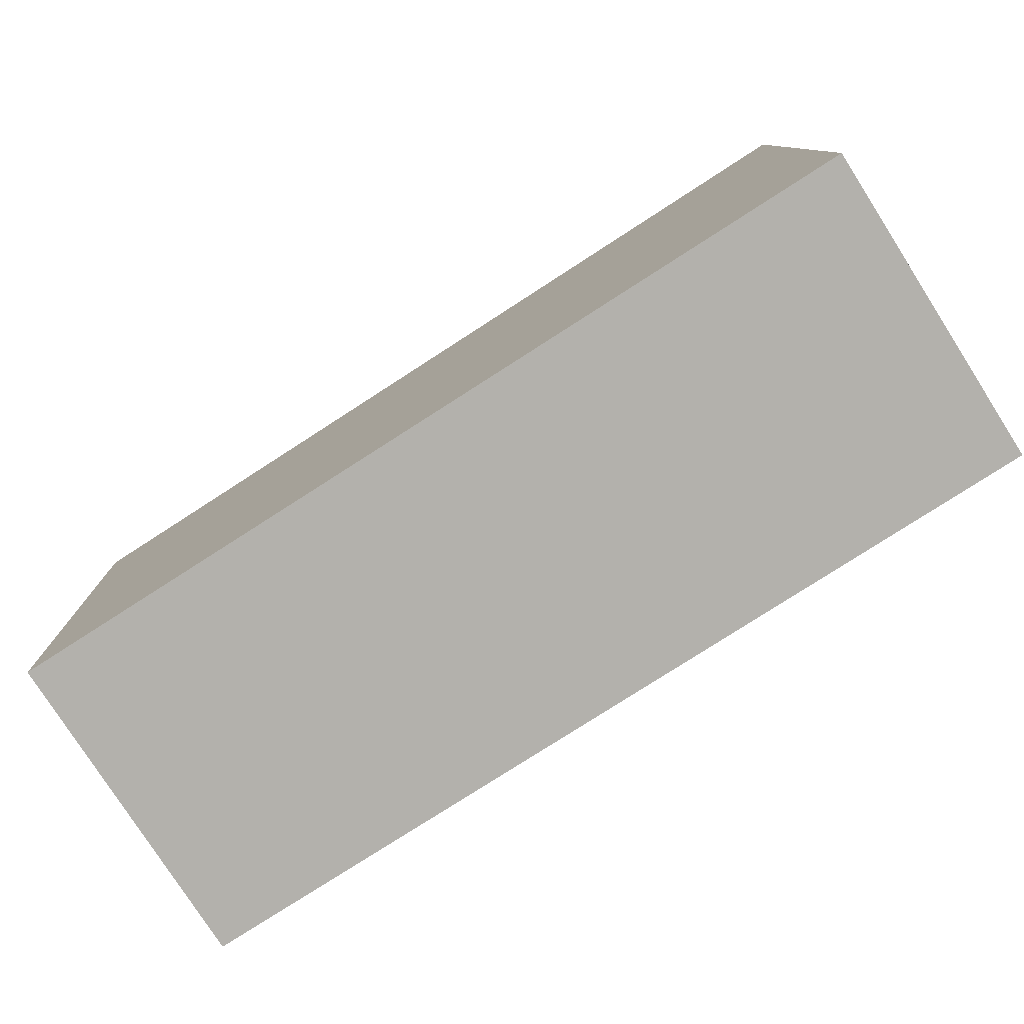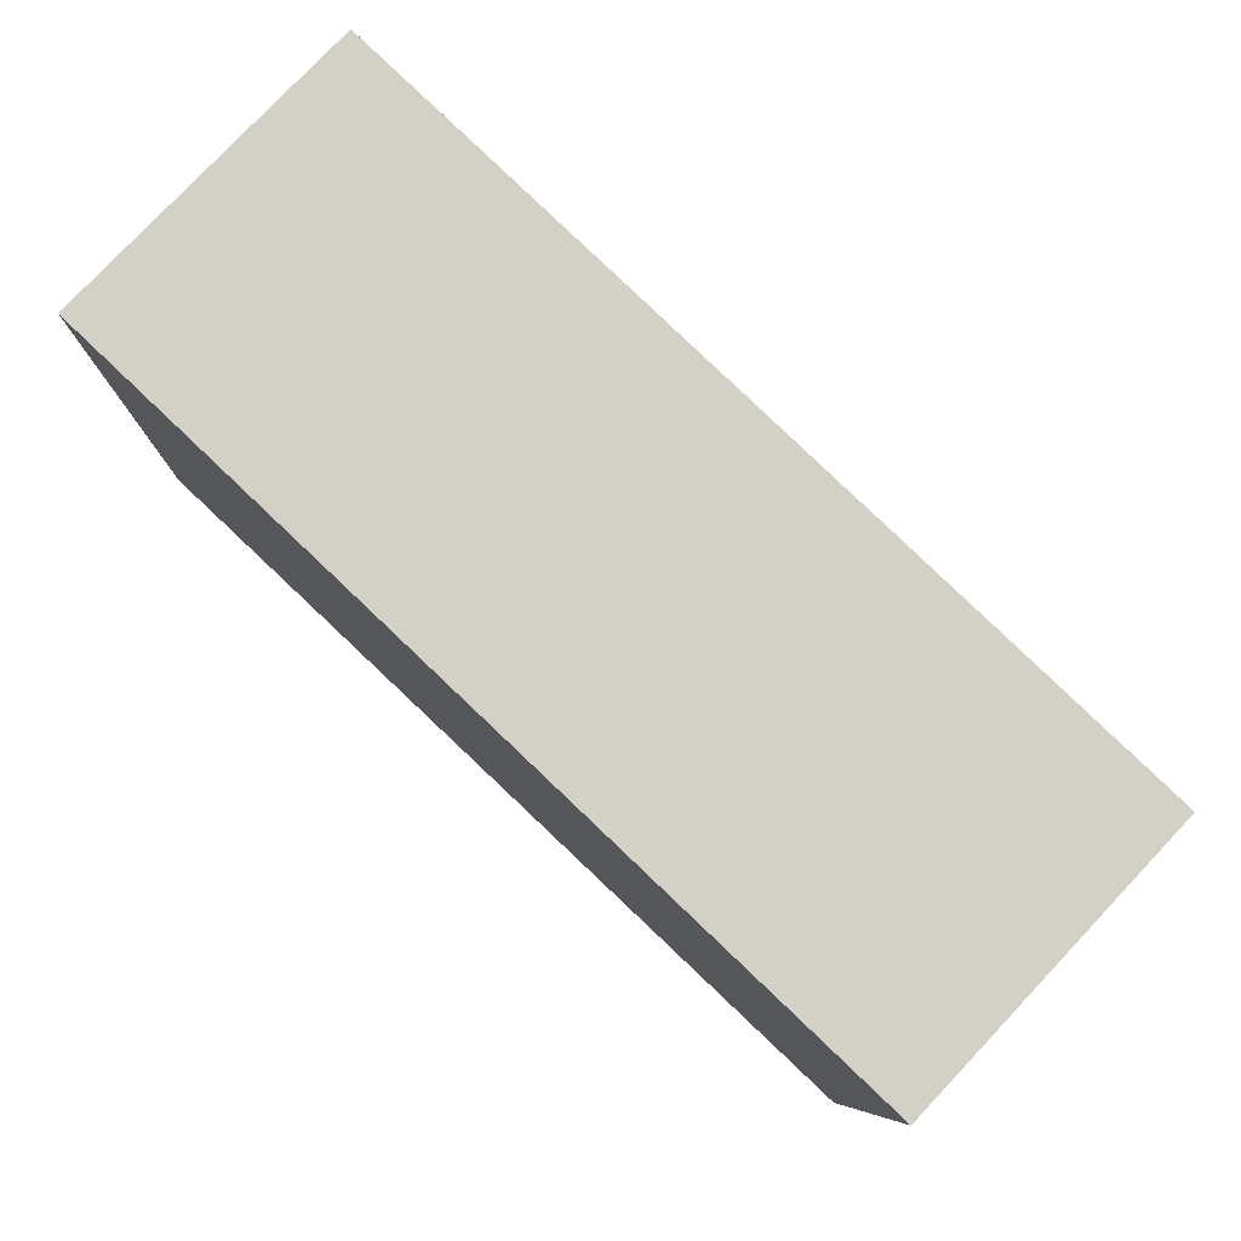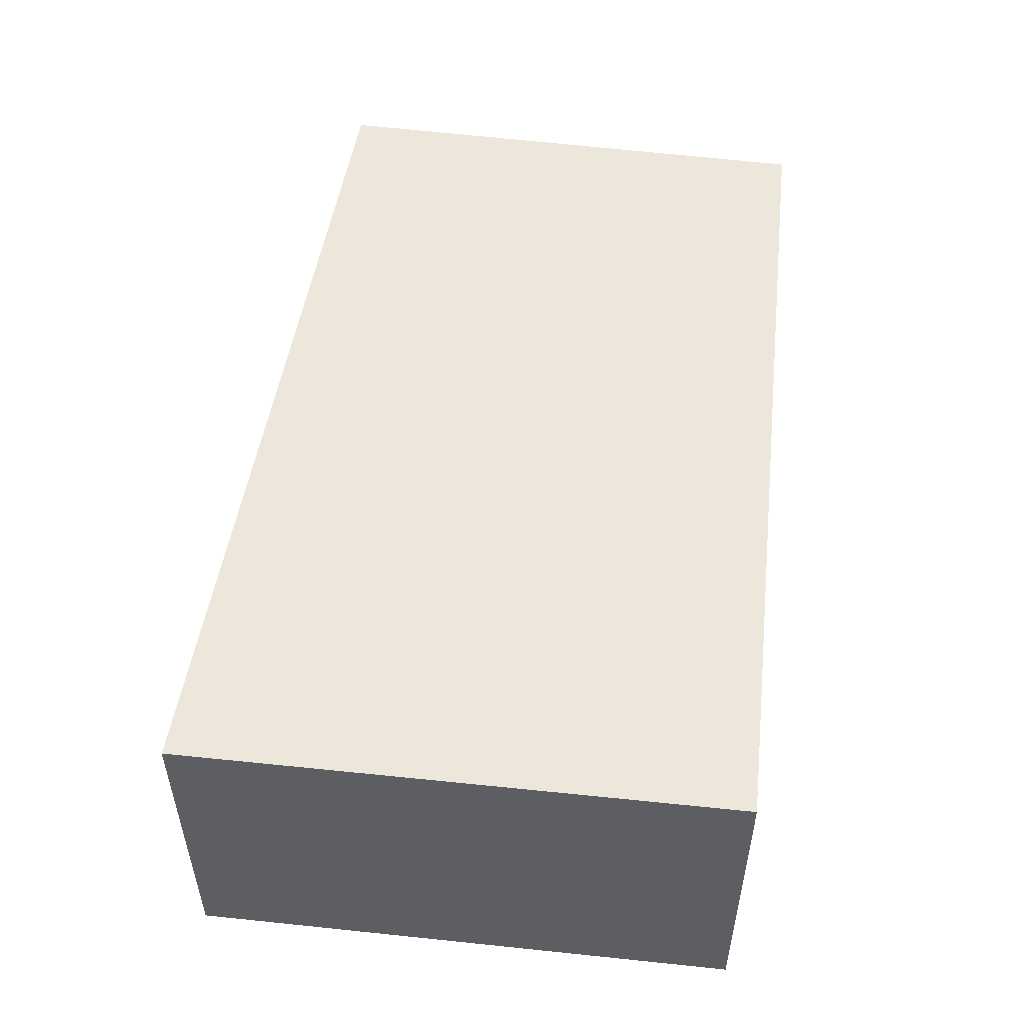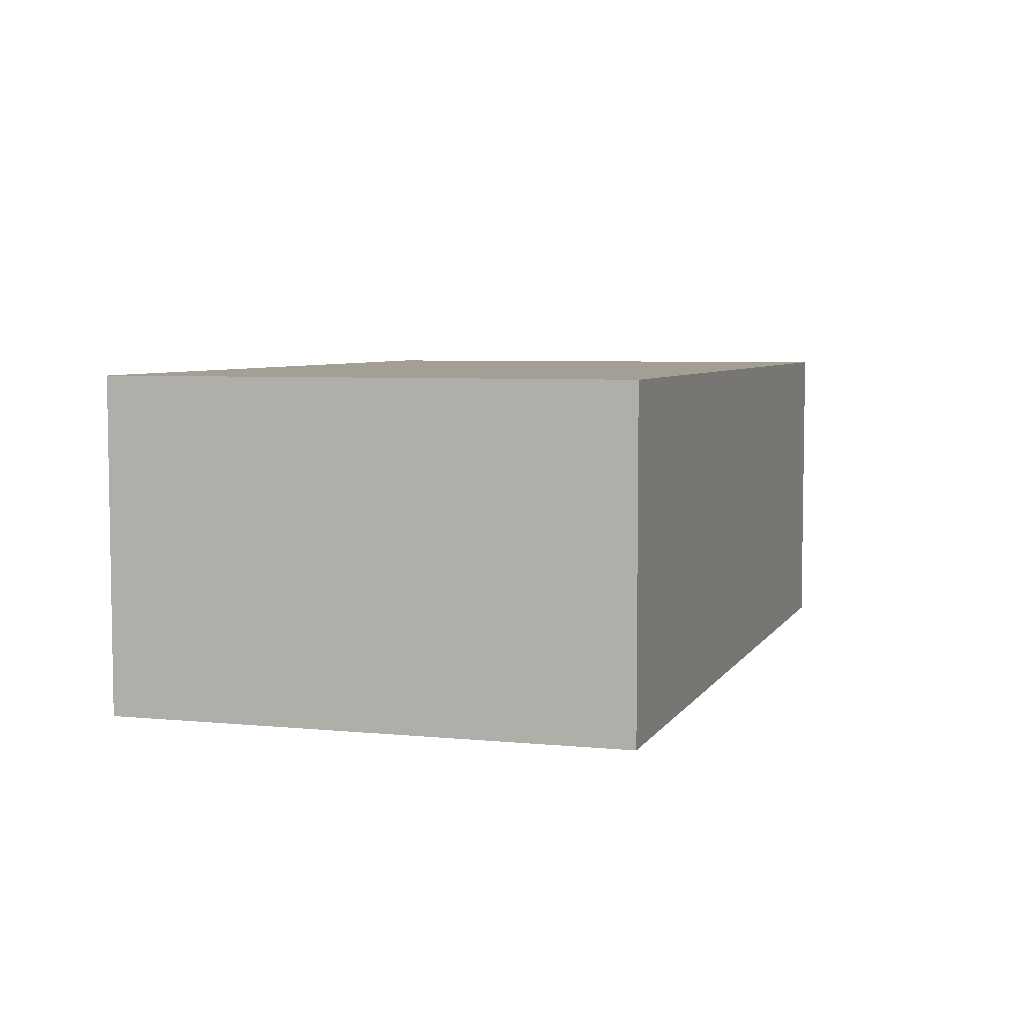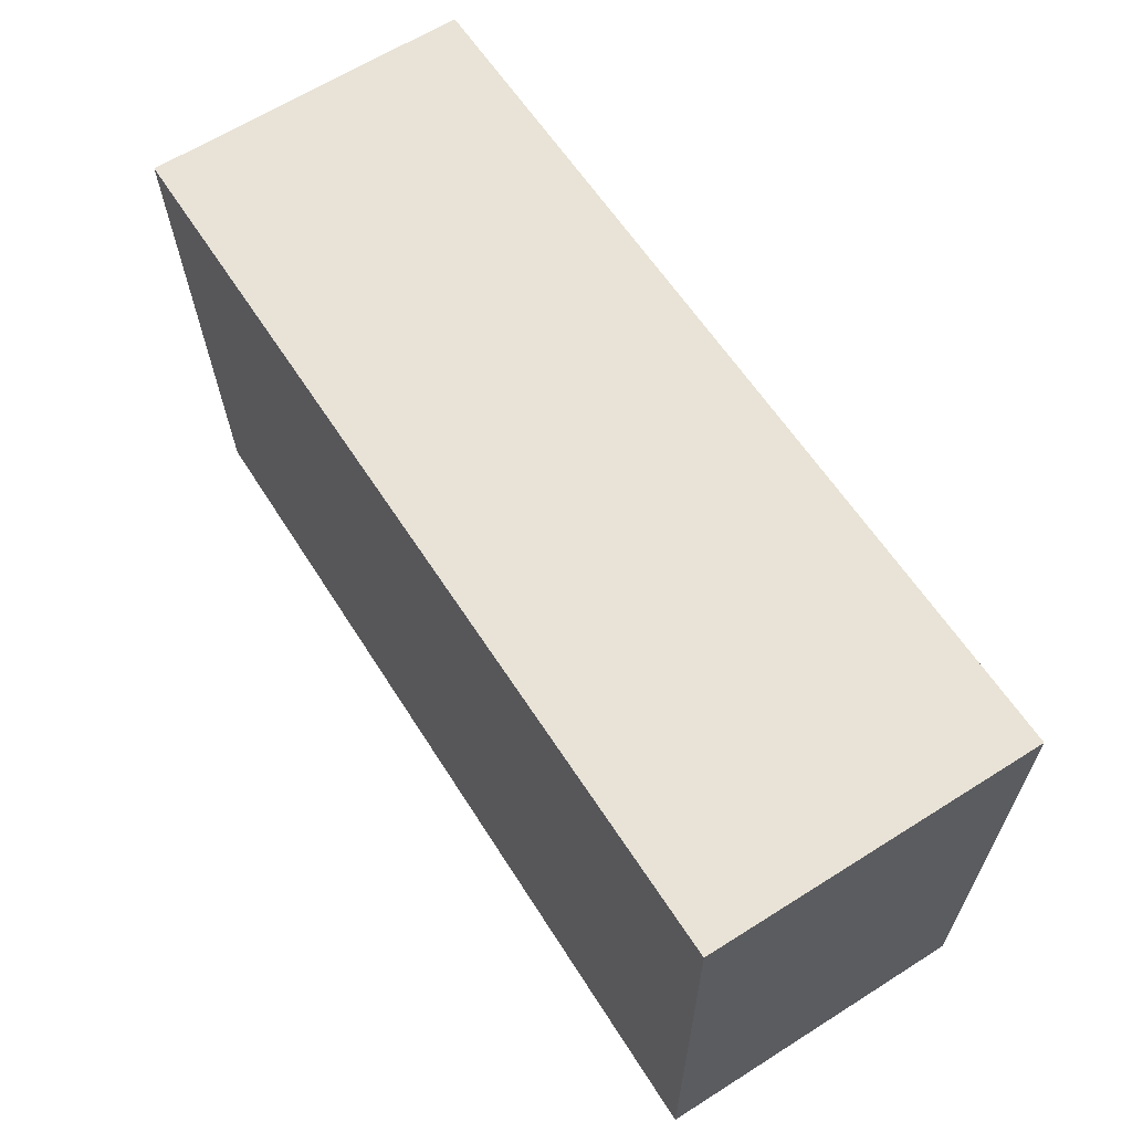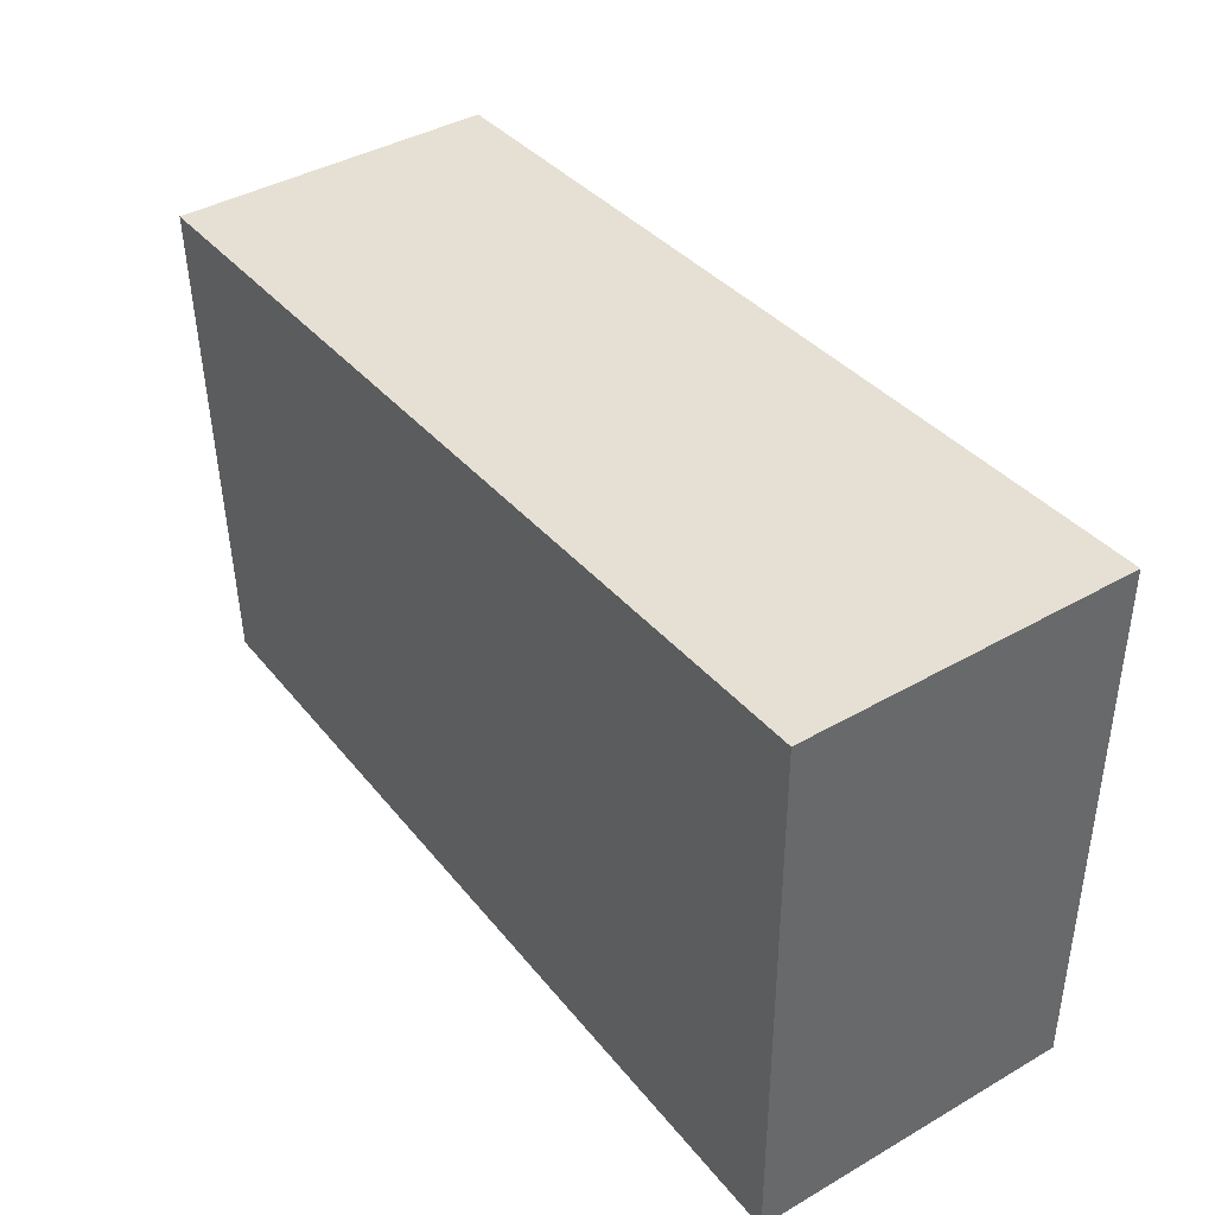
<metadata>
{"format":"obj","ext":"obj","renderer":"f3d","projection":"perspective","resolution":1024,"background":"white","views":[{"elev":-78.7,"azim":32.6,"up":"+Z"},{"elev":79.3,"azim":-136.6,"up":"+Z"},{"elev":51.2,"azim":96.0,"up":"+Y"},{"elev":5.5,"azim":-75.2,"up":"+Y"},{"elev":64.0,"azim":57.5,"up":"+Z"},{"elev":41.2,"azim":55.1,"up":"+Z"}]}
</metadata>
<code>
v  0.159 2.674 -4.214
v  7.433 2.674 0.381
v  7.469 2.674 -4.146
v  0 2.674 1.637e-16
v  0.159 2.58e-16 -4.214
v  0 0 0
v  7.433 -2.333e-17 0.381
v  7.469 2.539e-16 -4.146
g defaultobject
f 1 2 3
f 2 1 4
f 5 4 1
f 4 5 6
f 6 2 4
f 2 6 7
f 7 3 2
f 3 7 8
f 8 1 3
f 1 8 5
f 5 7 6
f 7 5 8

</code>
